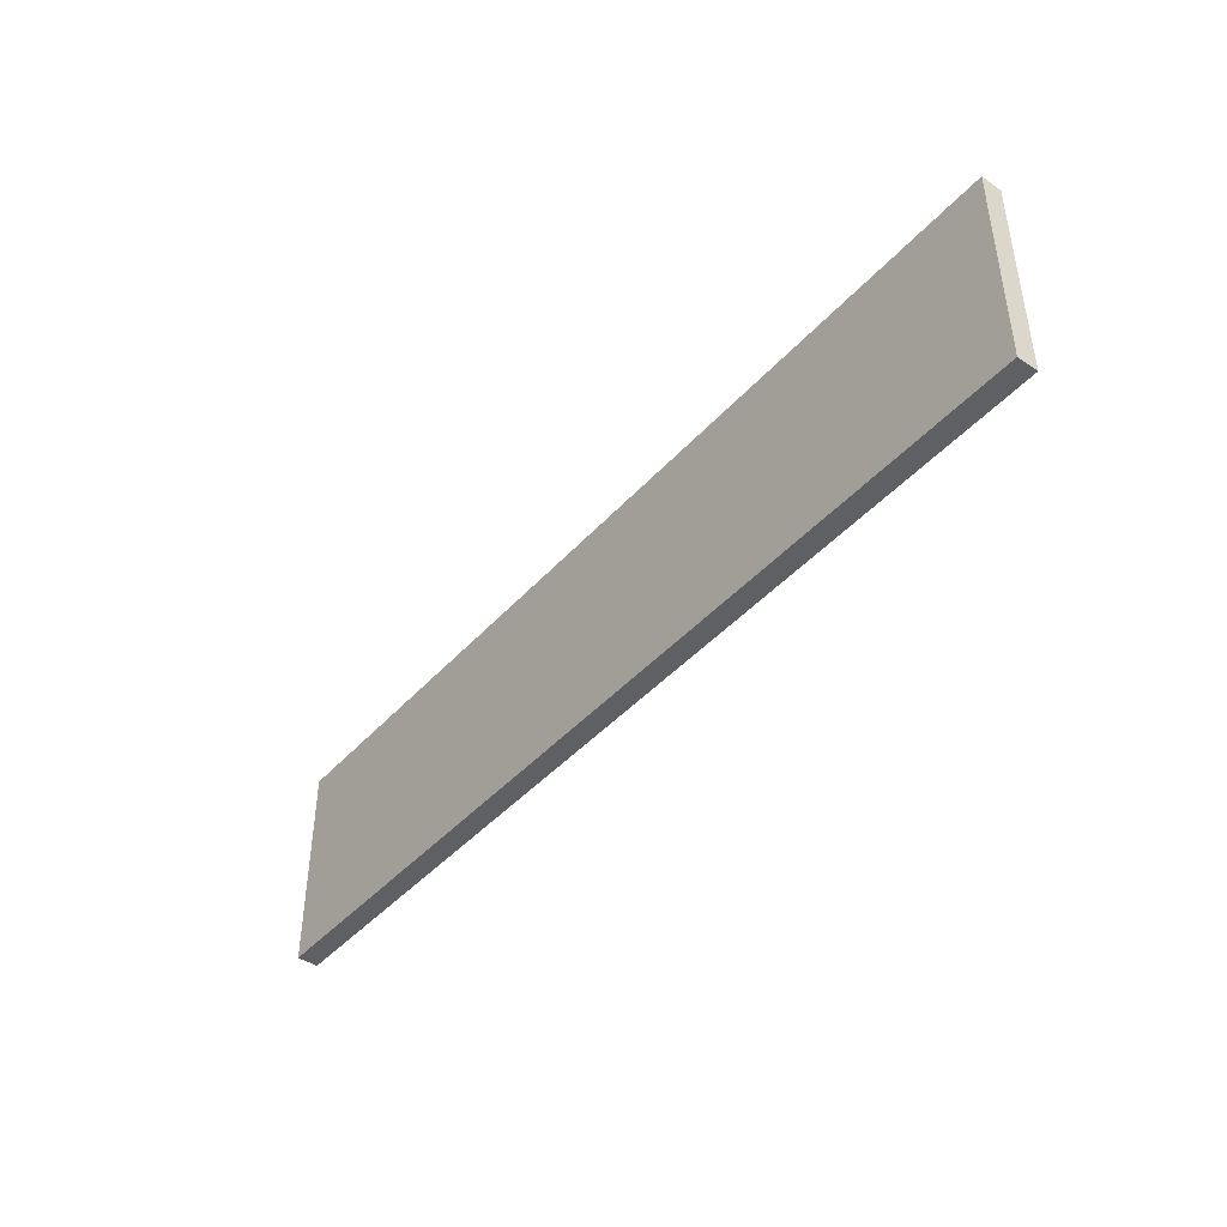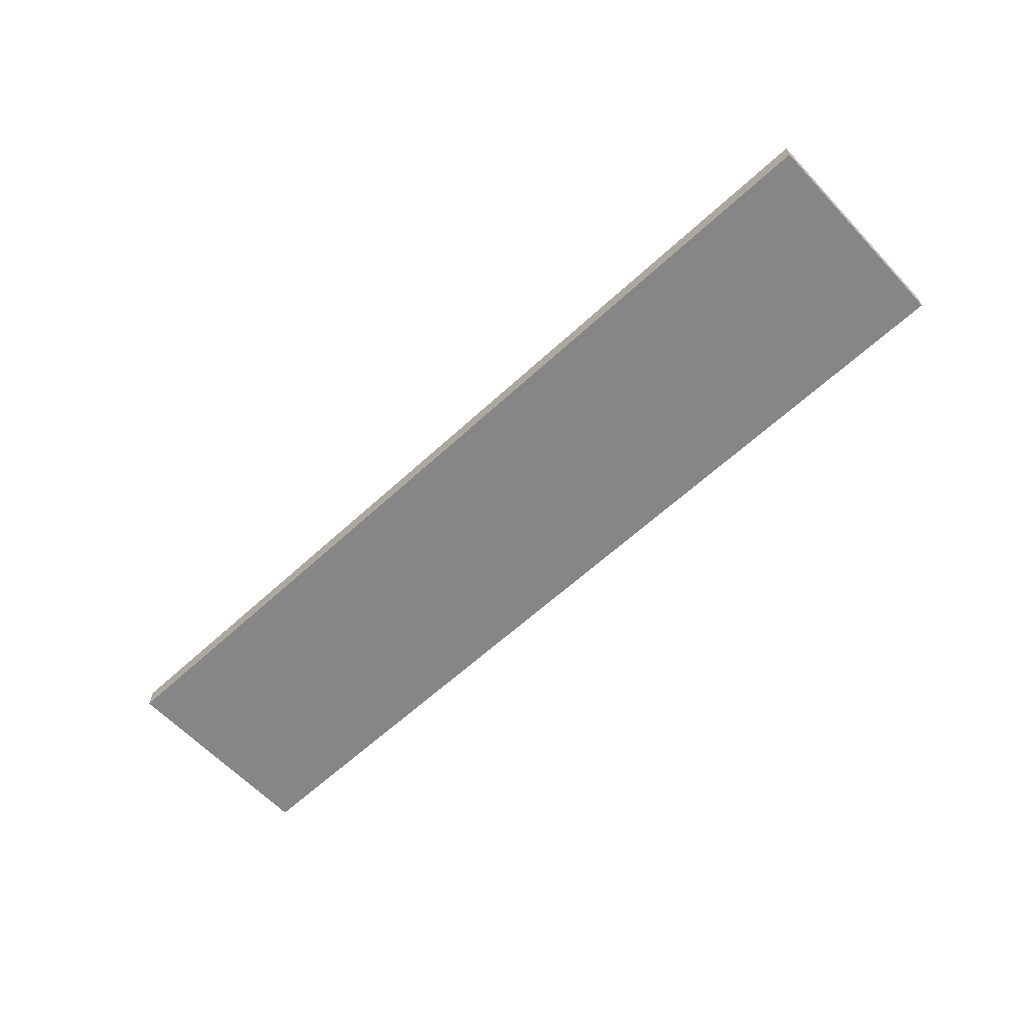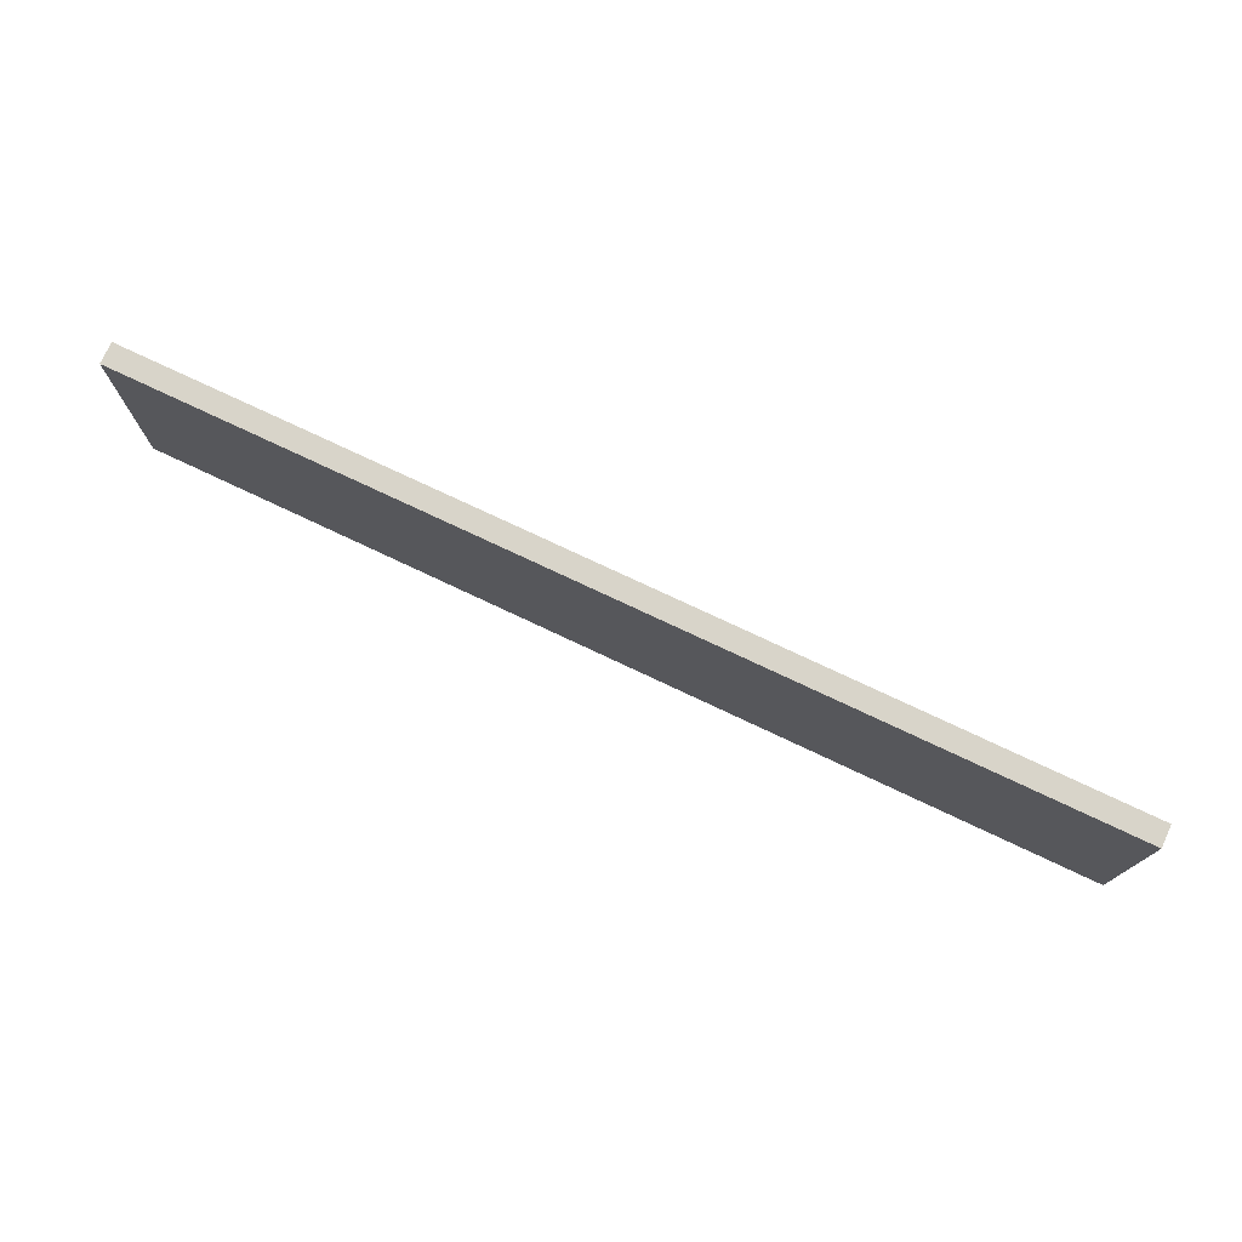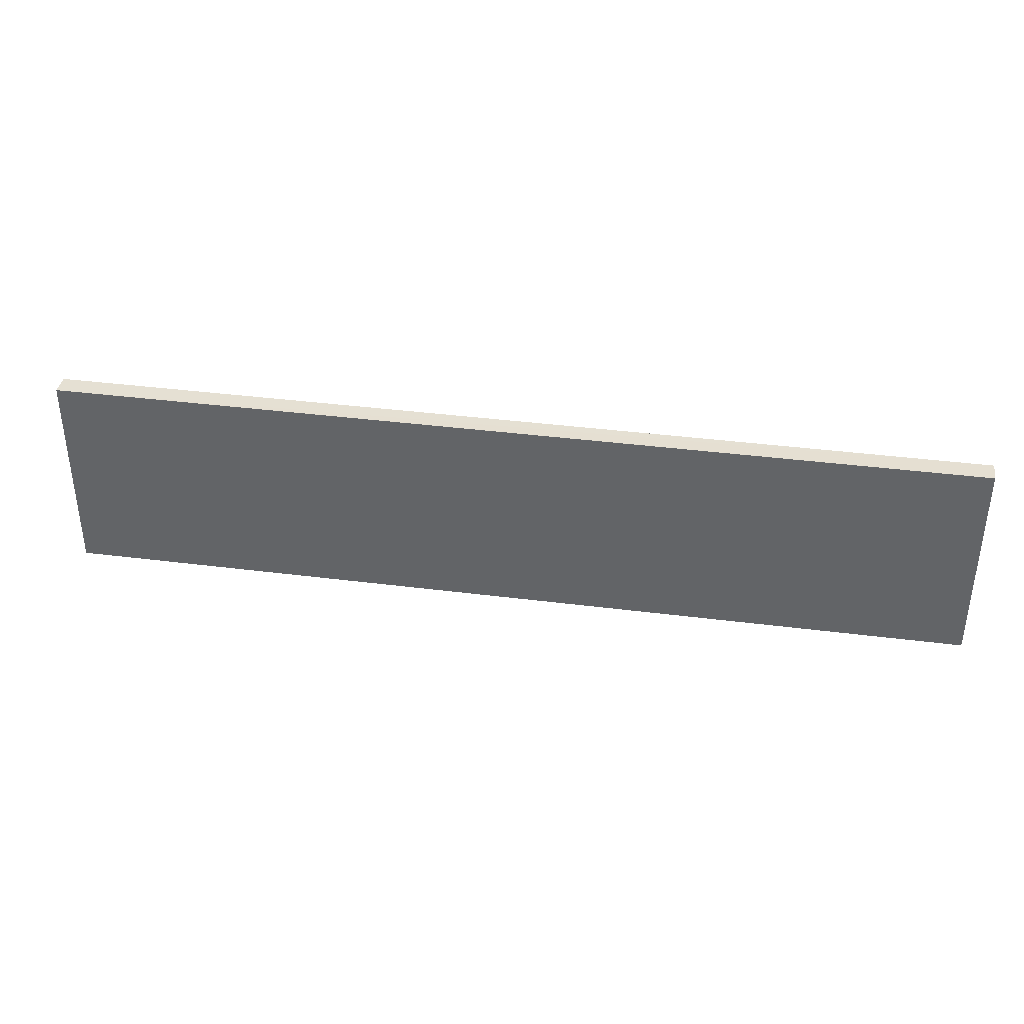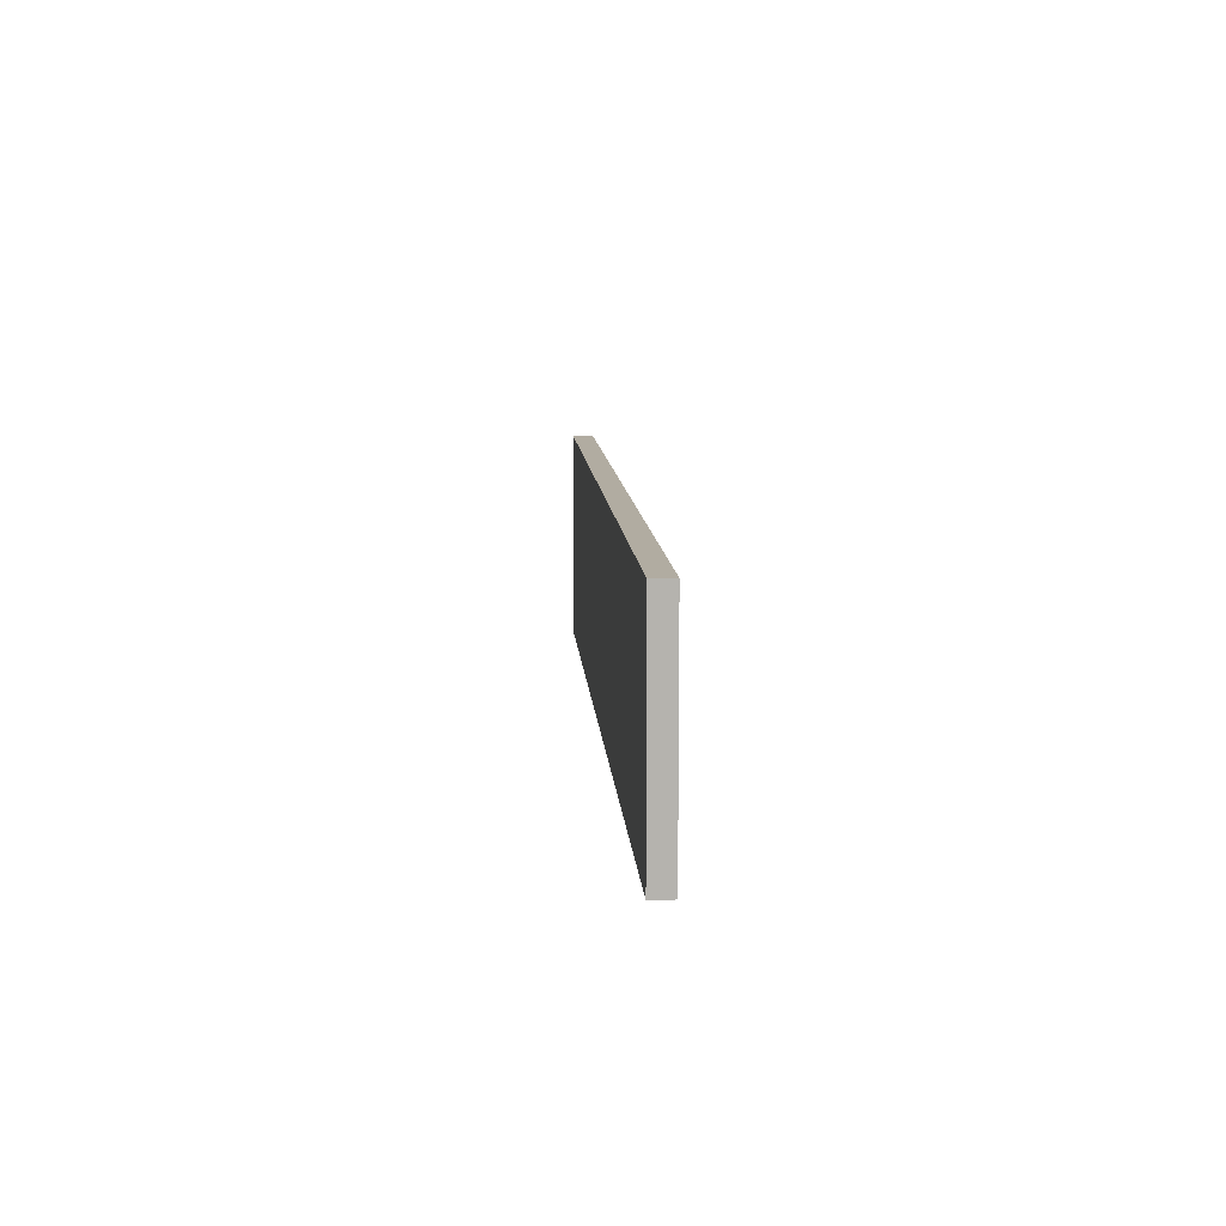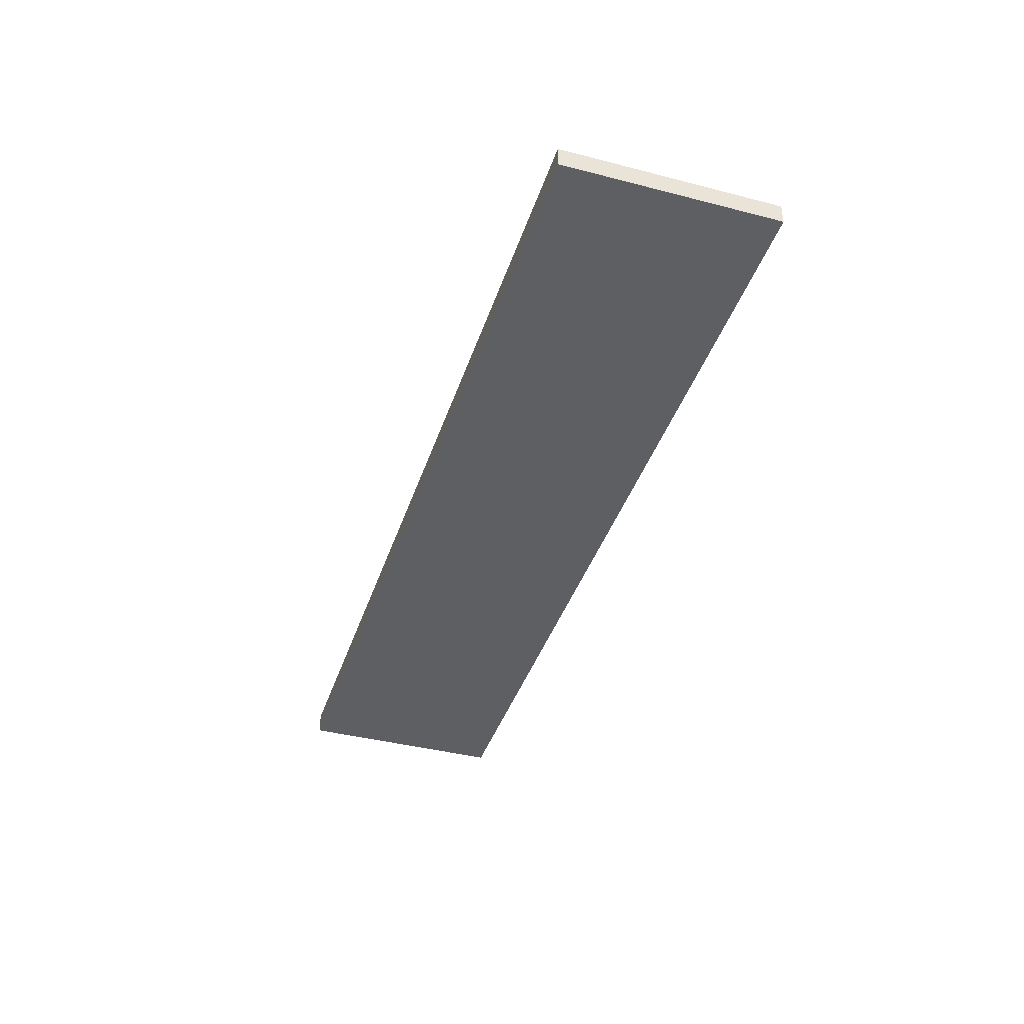
<metadata>
{"format":"obj","ext":"obj","renderer":"f3d","projection":"perspective","resolution":1024,"background":"white","views":[{"elev":-43.2,"azim":51.8,"up":"+Z"},{"elev":-62.1,"azim":-136.9,"up":"+Y"},{"elev":75.5,"azim":25.3,"up":"+Z"},{"elev":37.6,"azim":9.3,"up":"+Z"},{"elev":10.2,"azim":86.1,"up":"+Z"},{"elev":-40.3,"azim":72.4,"up":"+Y"}]}
</metadata>
<code>
o 4829
v 2211 1885 13.2
v 2212 1885 13.2
v 2212 1885 13.2
v 2211 1885 13.3
v 2212 1885 13.3
v 2212 1885 13.3
v 2211 1885 13.2
v 2212 1885 13.2
v 2211 1885 13.2
v 2211 1885 13.3
v 2211 1885 13.2
v 2211 1885 13.3
v 2211 1885 13.3
v 2212 1885 13.3
v 2211 1885 13.3
v 2212 1885 13.3
v 2211 1885 13.2
v 2211 1885 13.3
v 2211 1885 13.2
v 2212 1885 13.3
v 2211 1885 13.3
v 2212 1885 13.2
v 2212 1885 13.3
v 2212 1885 13.3
v 2211 1885 13.2
v 2212 1885 13.2
v 2212 1885 13.3
v 2212 1885 13.2
v 2212 1885 13.2
f 1 2 3
f 1 4 5
f 6 2 7
f 8 9 7
f 10 7 11
f 12 13 14
f 14 15 16
f 17 15 18
f 19 20 21
f 22 23 20
f 24 25 26
f 27 28 29

</code>
